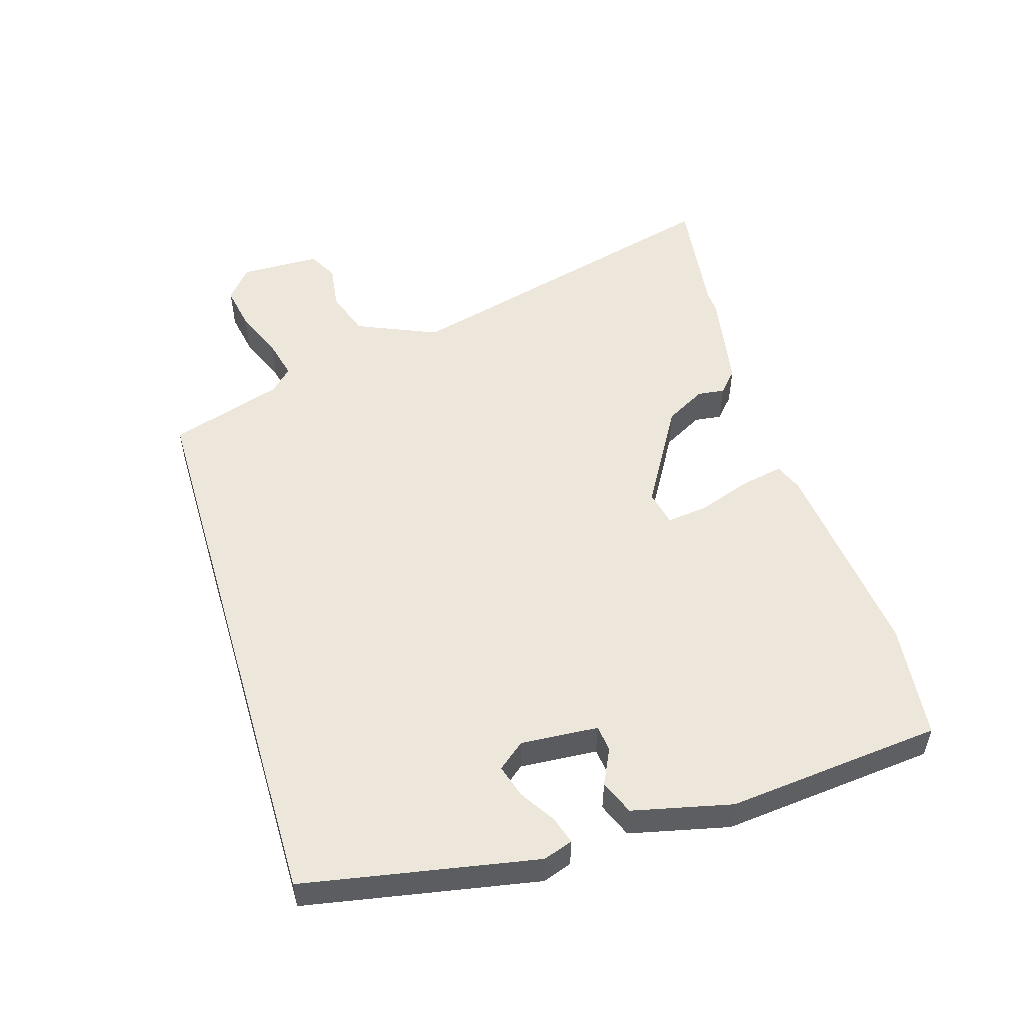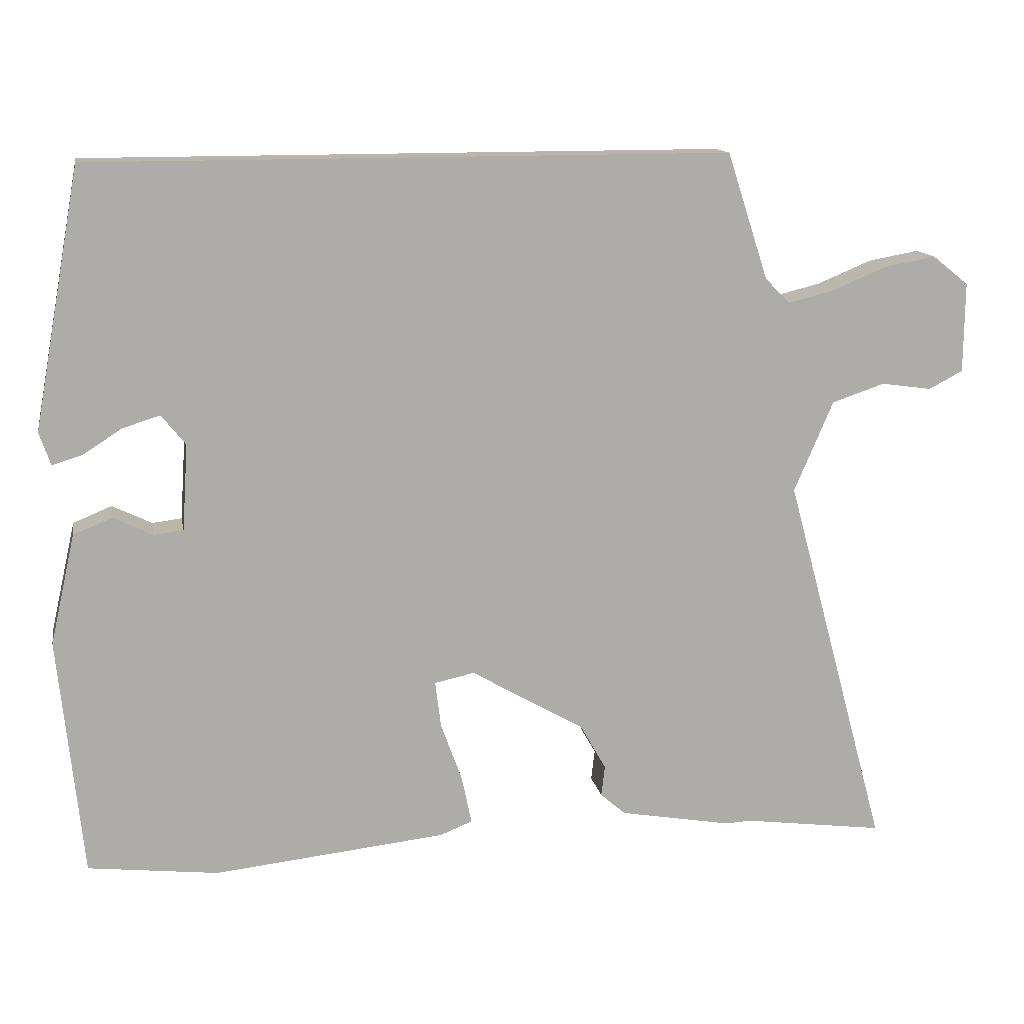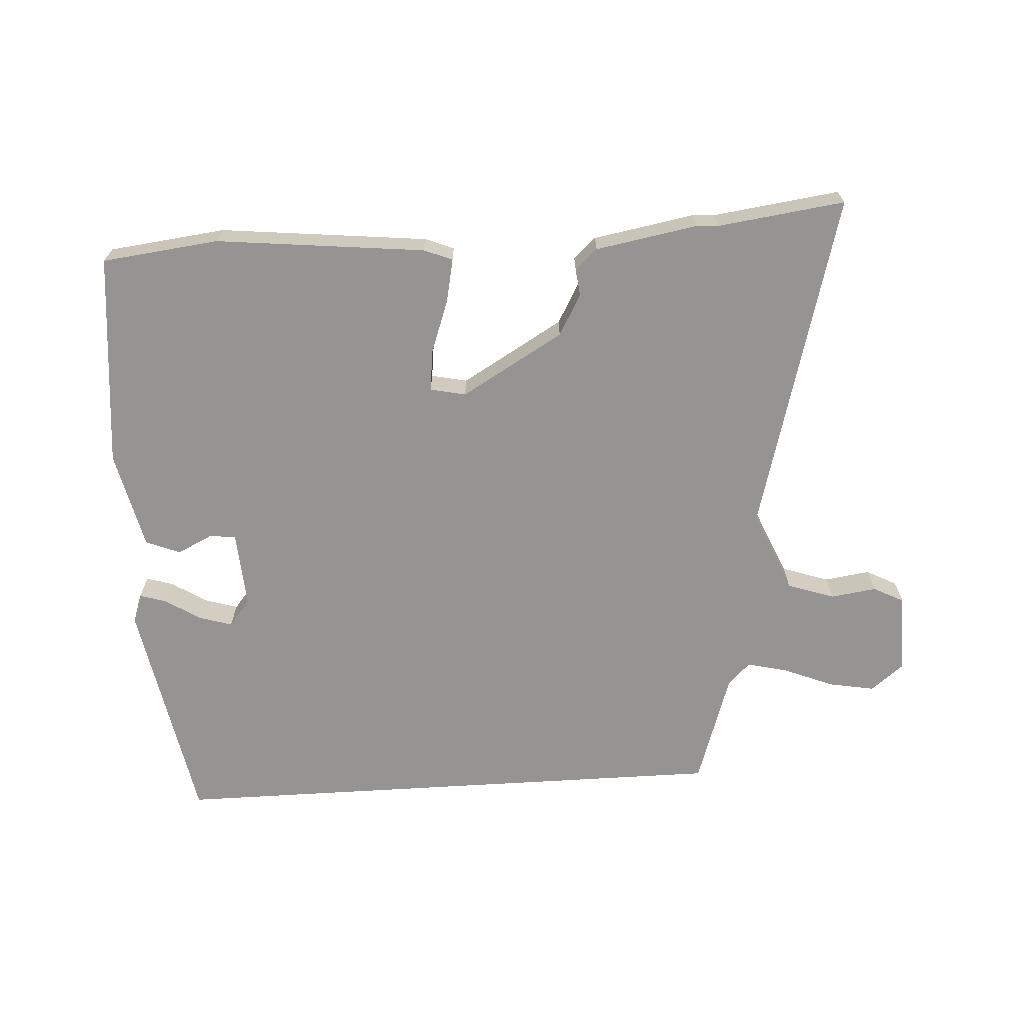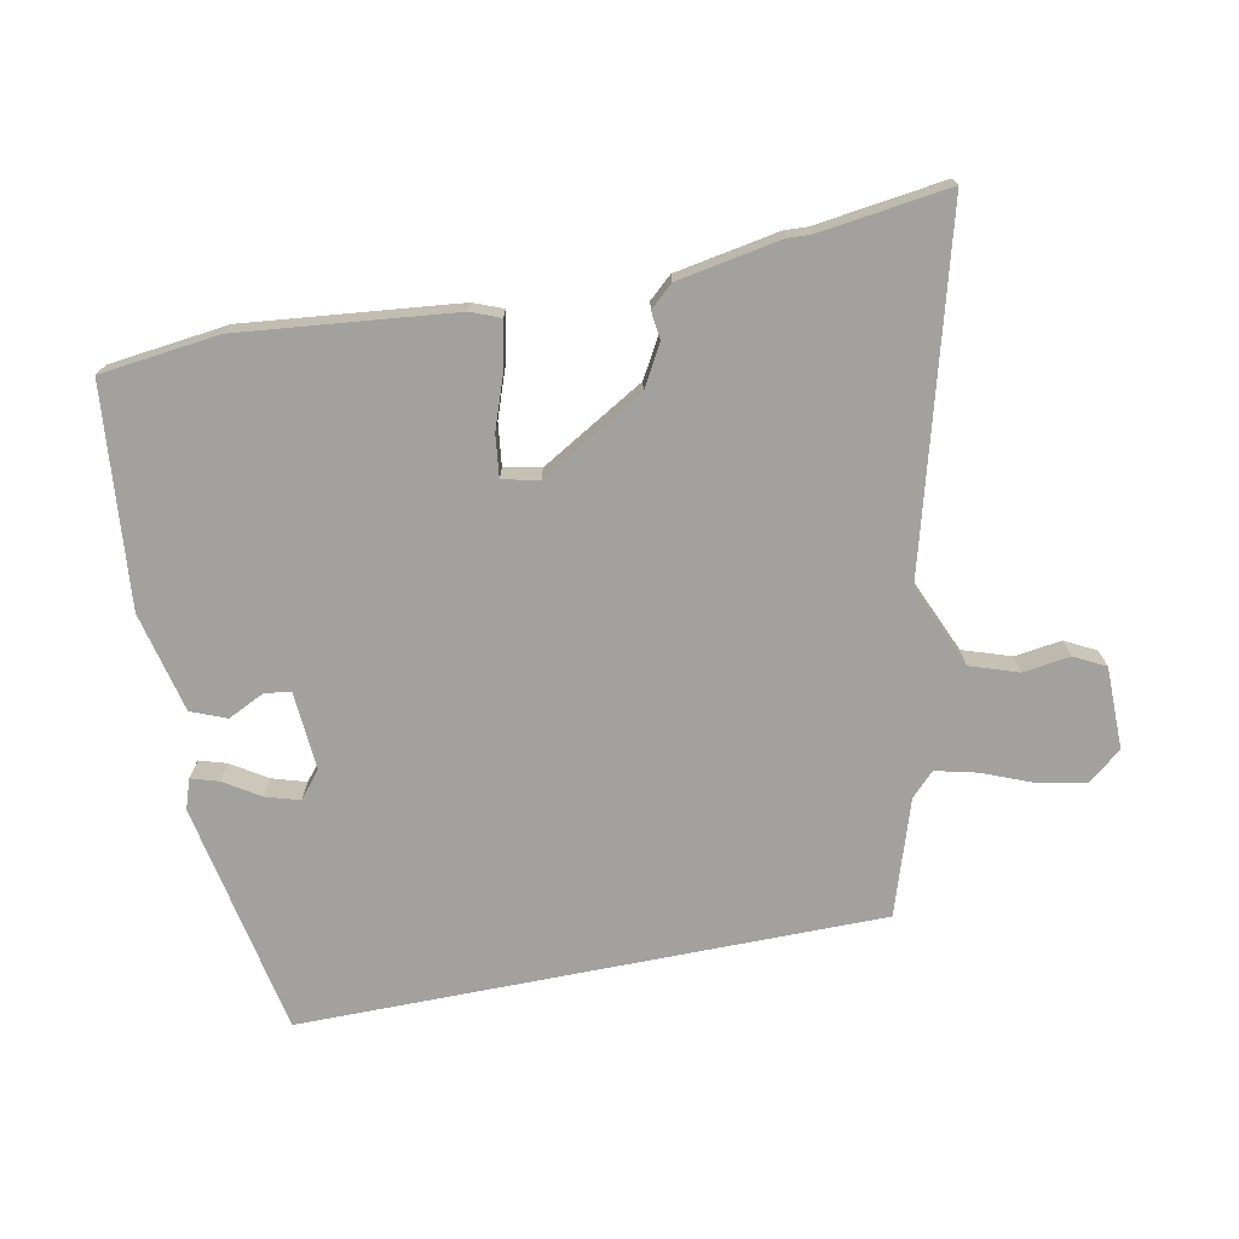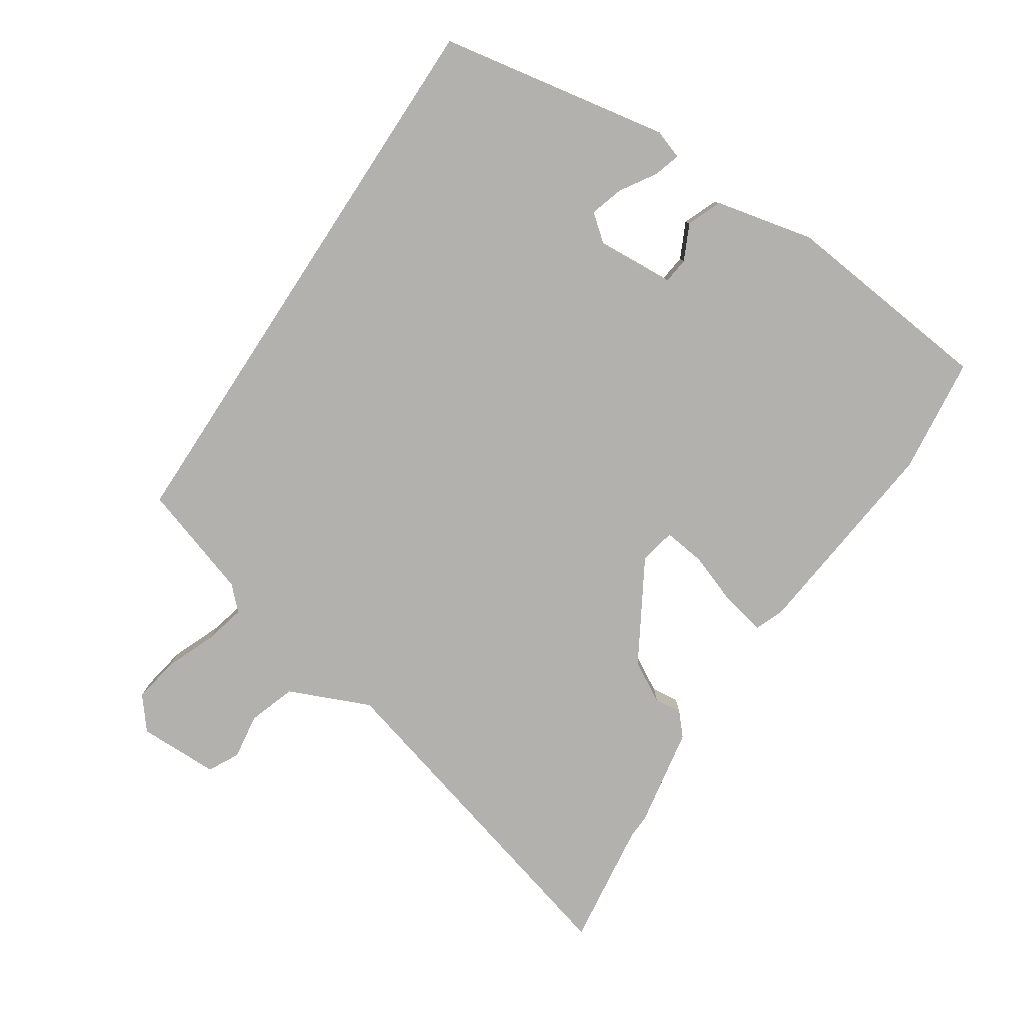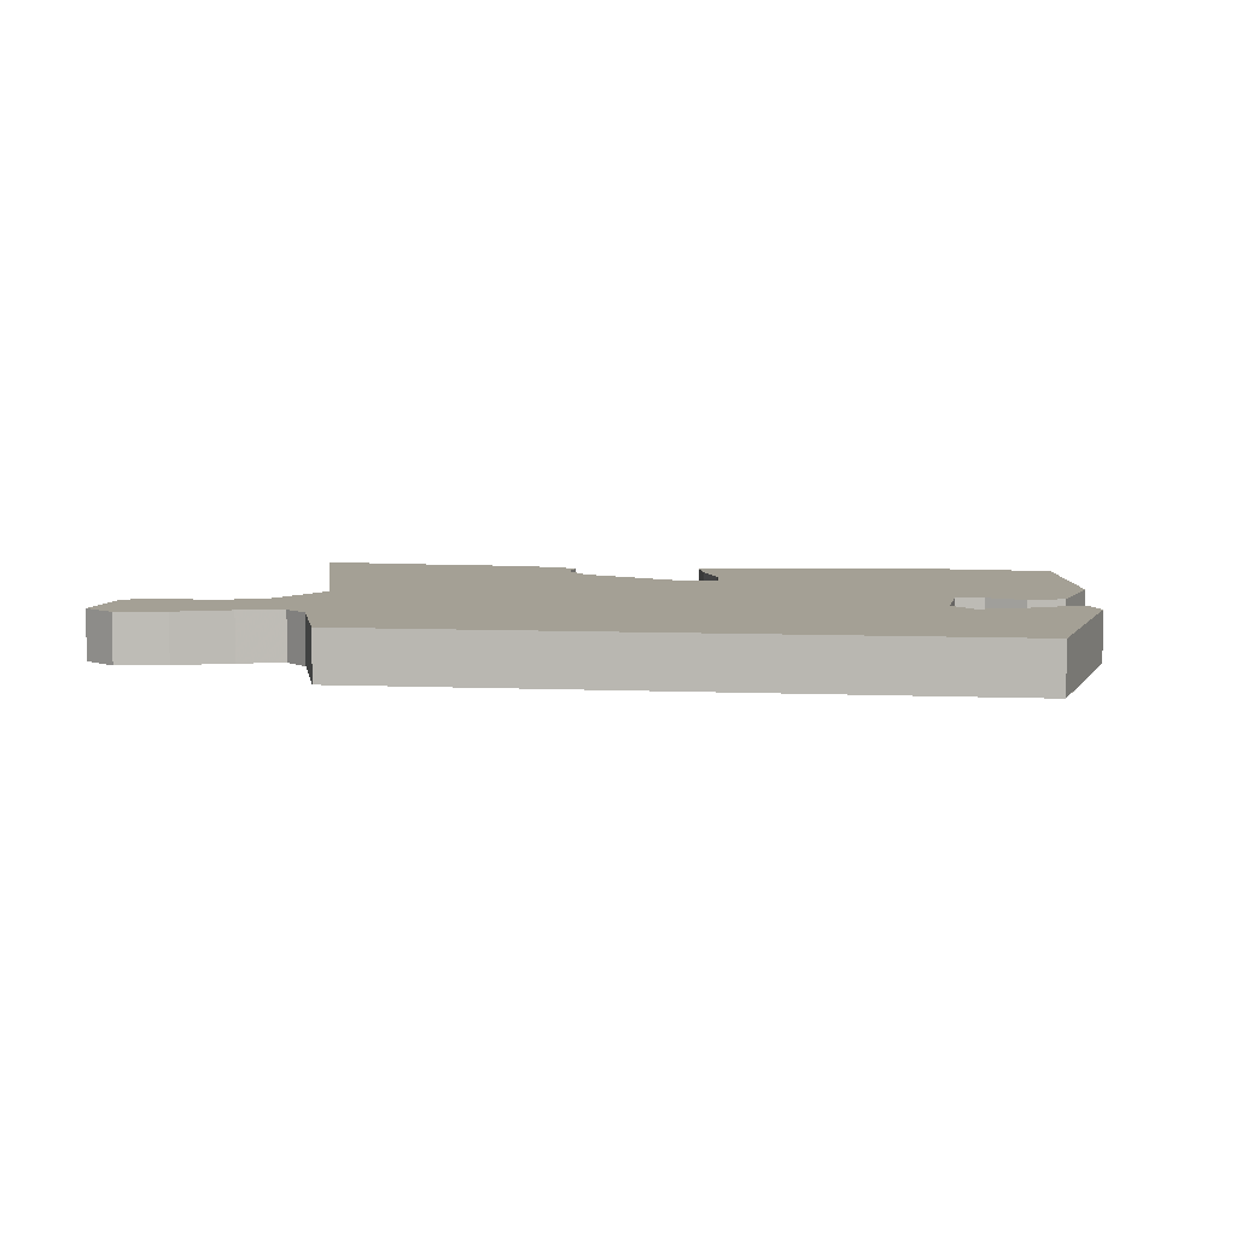
<metadata>
{"format":"obj","ext":"obj","renderer":"f3d","projection":"perspective","resolution":1024,"background":"white","views":[{"elev":51.8,"azim":73.3,"up":"+Y"},{"elev":13.6,"azim":169.6,"up":"+Z"},{"elev":-67.2,"azim":-176.5,"up":"+Y"},{"elev":-72.1,"azim":-168.7,"up":"+Y"},{"elev":-79.2,"azim":56.7,"up":"+Y"},{"elev":5.7,"azim":8.0,"up":"+Y"}]}
</metadata>
<code>
v 0.508 0.07 -0.499
v 0.325 0.07 -0.52
v -0.002 0.07 -0.485
v -0.047 0.07 -0.467
v -0.033 0.07 -0.399
v -0.003 0.07 -0.316
v 0.005 0.07 -0.251
v -0.051 0.07 -0.239
v -0.211 0.07 -0.332
v -0.247 0.07 -0.396
v -0.242 0.07 -0.439
v -0.277 0.07 -0.47
v -0.436 0.07 -0.498
v -0.471 0.07 -0.496
v -0.67 0.07 -0.522
v -0.525 0.07 0.012
v -0.58 0.07 0.14
v -0.654 0.07 0.165
v -0.726 0.07 0.155
v -0.774 0.07 0.18
v -0.775 0.07 0.307
v -0.724 0.07 0.348
v -0.652 0.07 0.335
v -0.574 0.07 0.303
v -0.509 0.07 0.287
v -0.474 0.07 0.322
v -0.416 0.07 0.5
v 0.481 0.07 0.5
v 0.547 0.07 0.137
v 0.531 0.07 0.091
v 0.489 0.07 0.104
v 0.434 0.07 0.139
v 0.382 0.07 0.155
v 0.348 0.07 0.113
v 0.356 0.07 -0.008
v 0.397 0.07 -0.013
v 0.453 0.07 0.014
v 0.507 0.07 -0.008
v 0.542 0.07 -0.163
v 0.508 0 -0.499
v 0.325 0 -0.52
v -0.002 0 -0.485
v -0.047 0 -0.467
v -0.033 0 -0.399
v -0.003 0 -0.316
v 0.005 0 -0.251
v -0.051 0 -0.239
v -0.211 0 -0.332
v -0.247 0 -0.396
v -0.242 0 -0.439
v -0.277 0 -0.47
v -0.436 0 -0.498
v -0.471 0 -0.496
v -0.67 0 -0.522
v -0.525 0 0.012
v -0.58 0 0.14
v -0.654 0 0.165
v -0.726 0 0.155
v -0.774 0 0.18
v -0.775 0 0.307
v -0.724 0 0.348
v -0.652 0 0.335
v -0.574 0 0.303
v -0.509 0 0.287
v -0.474 0 0.322
v -0.416 0 0.5
v 0.481 0 0.5
v 0.547 0 0.137
v 0.531 0 0.091
v 0.489 0 0.104
v 0.434 0 0.139
v 0.382 0 0.155
v 0.348 0 0.113
v 0.356 0 -0.008
v 0.397 0 -0.013
v 0.453 0 0.014
v 0.507 0 -0.008
v 0.542 0 -0.163
f 36 37 38 39
f 35 36 39 1
f 29 30 31 32
f 29 32 33
f 26 27 28 29
f 25 26 29 33
f 21 22 23 24
f 21 24 25
f 18 19 20 21
f 17 18 21 25
f 16 17 25 33
f 14 15 16 33
f 10 11 12 13
f 9 10 13 14
f 3 4 5 6
f 3 6 7
f 35 1 2 3
f 34 35 3 7
f 9 14 33 34
f 8 9 34
f 7 8 34
f 78 77 76 75
f 40 78 75 74
f 71 70 69 68
f 72 71 68
f 68 67 66 65
f 72 68 65 64
f 63 62 61 60
f 64 63 60
f 60 59 58 57
f 64 60 57 56
f 72 64 56 55
f 72 55 54 53
f 52 51 50 49
f 53 52 49 48
f 45 44 43 42
f 46 45 42
f 42 41 40 74
f 46 42 74 73
f 73 72 53 48
f 73 48 47
f 73 47 46
f 1 40 41 2
f 2 41 42 3
f 3 42 43 4
f 4 43 44 5
f 5 44 45 6
f 6 45 46 7
f 7 46 47 8
f 8 47 48 9
f 9 48 49 10
f 10 49 50 11
f 11 50 51 12
f 12 51 52 13
f 13 52 53 14
f 14 53 54 15
f 15 54 55 16
f 16 55 56 17
f 17 56 57 18
f 18 57 58 19
f 19 58 59 20
f 20 59 60 21
f 21 60 61 22
f 22 61 62 23
f 23 62 63 24
f 24 63 64 25
f 25 64 65 26
f 26 65 66 27
f 27 66 67 28
f 28 67 68 29
f 29 68 69 30
f 30 69 70 31
f 31 70 71 32
f 32 71 72 33
f 33 72 73 34
f 34 73 74 35
f 35 74 75 36
f 36 75 76 37
f 37 76 77 38
f 38 77 78 39
f 39 78 40 1

</code>
